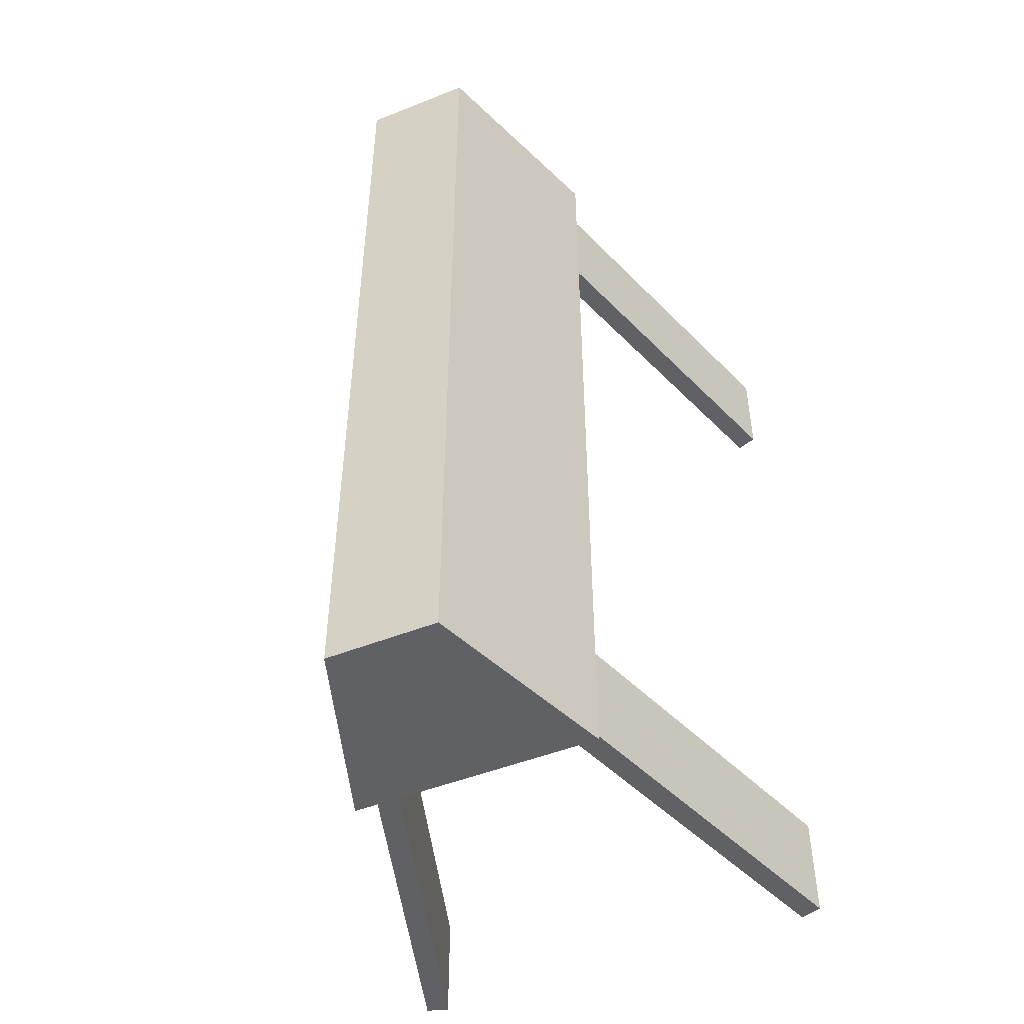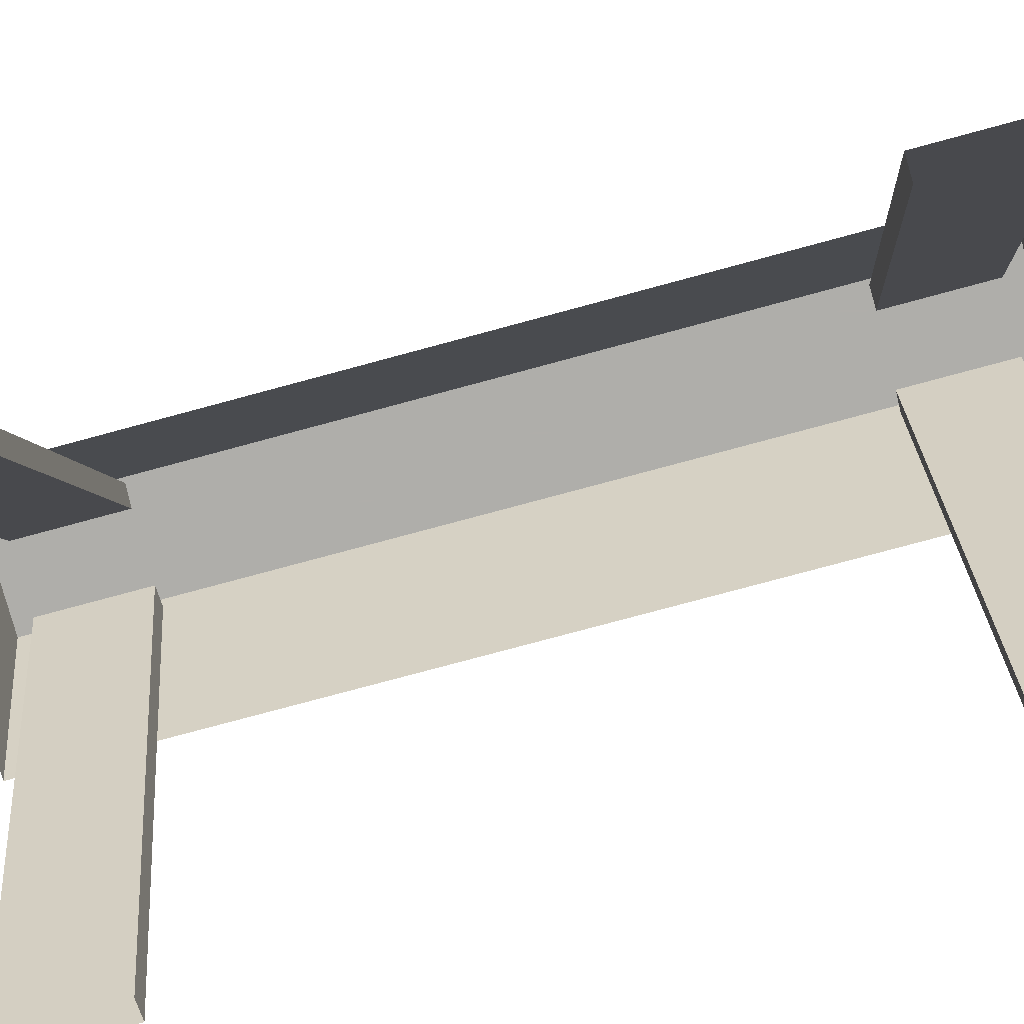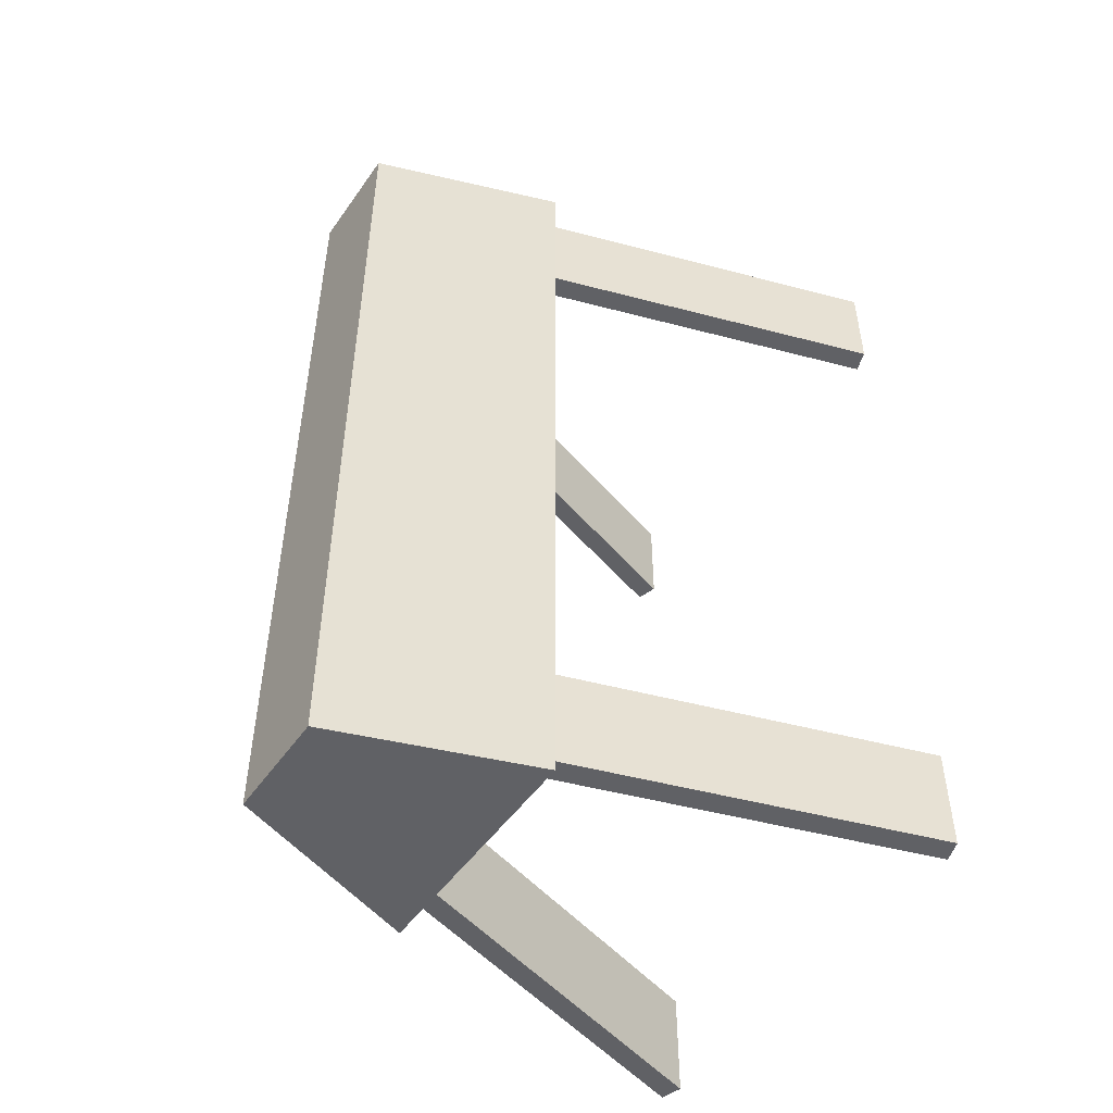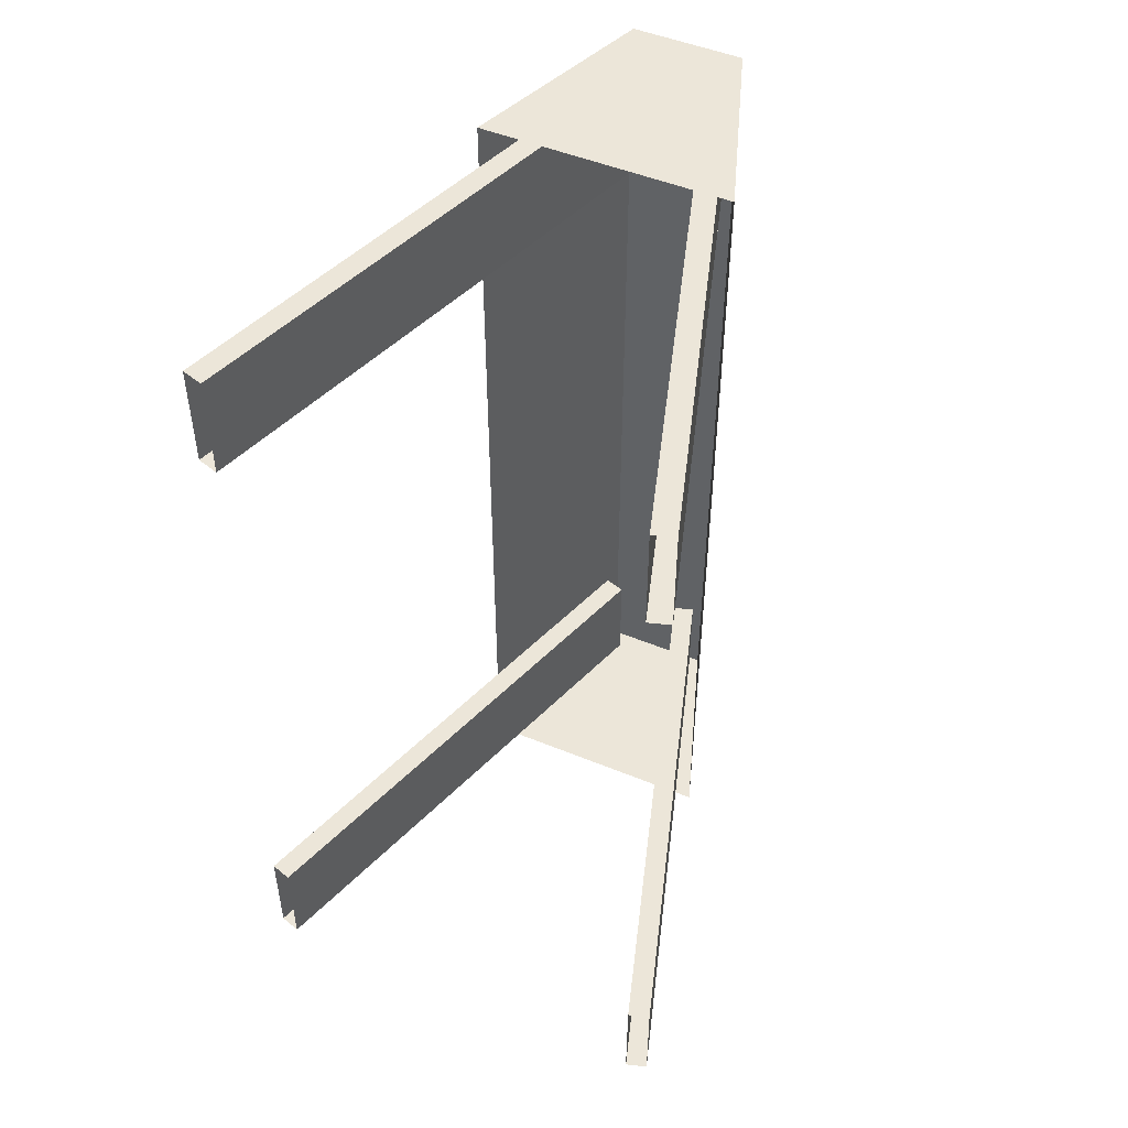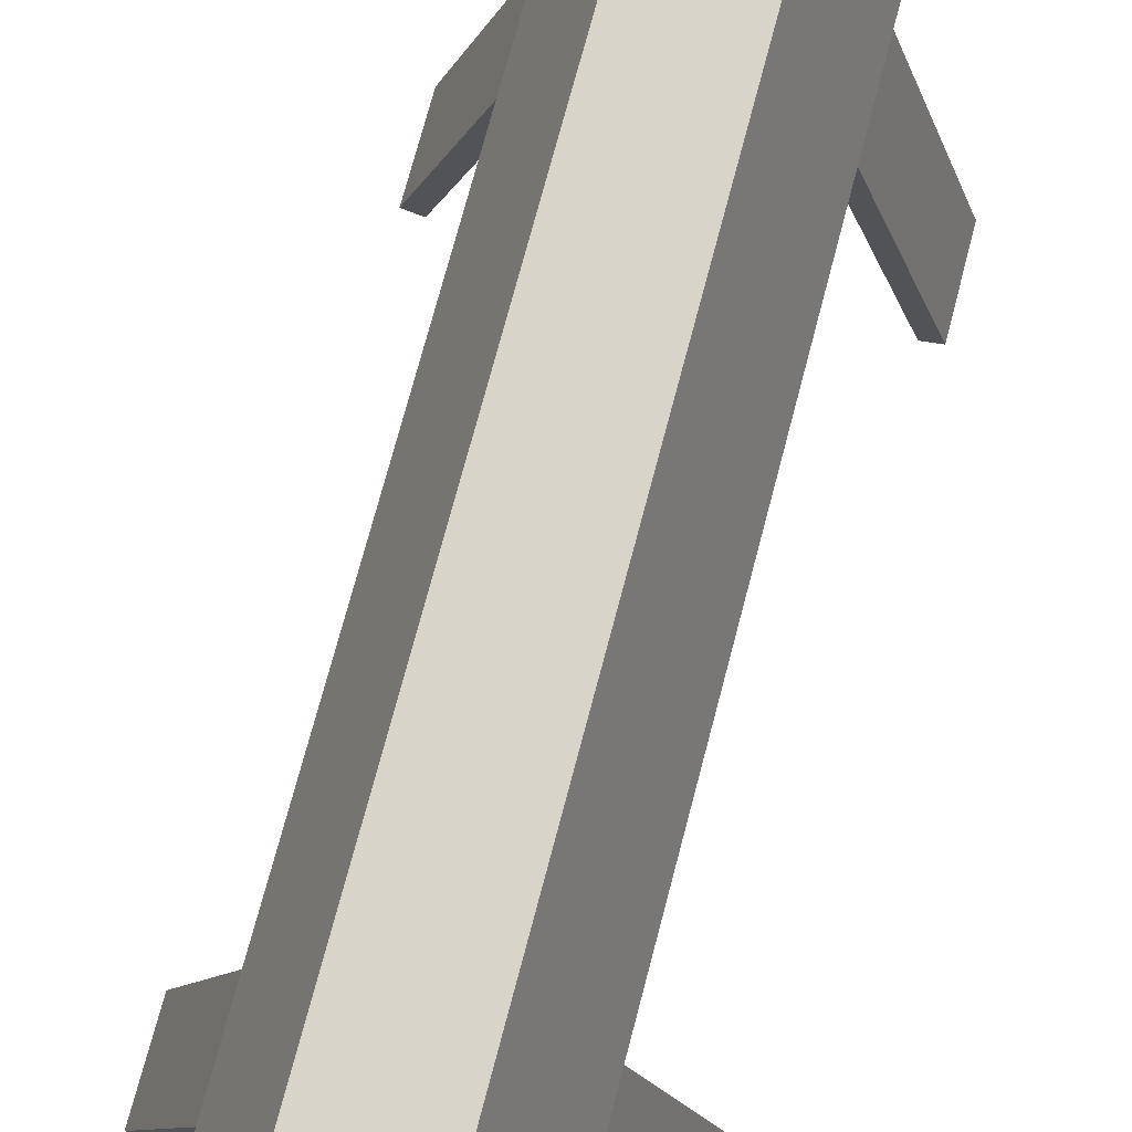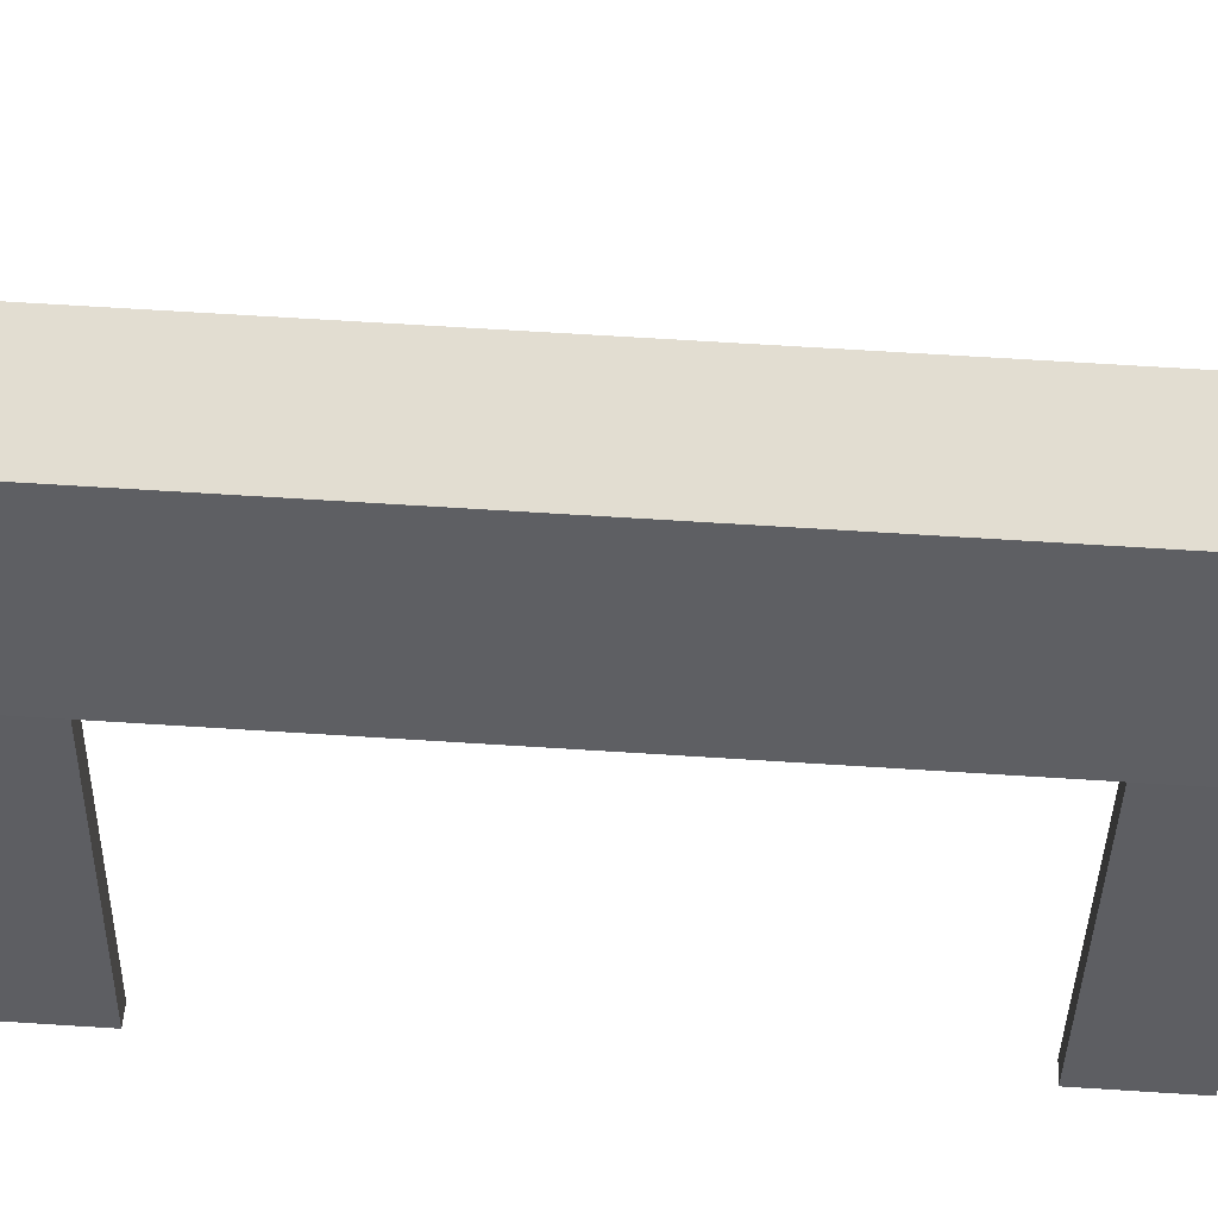
<metadata>
{"format":"obj","ext":"obj","renderer":"f3d","projection":"perspective","resolution":1024,"background":"white","views":[{"elev":-48.2,"azim":-156.0,"up":"+Z"},{"elev":-77.6,"azim":105.1,"up":"+Y"},{"elev":-49.9,"azim":-123.8,"up":"+Z"},{"elev":49.3,"azim":24.5,"up":"+Z"},{"elev":75.0,"azim":-165.1,"up":"+Y"},{"elev":68.5,"azim":93.6,"up":"+Y"}]}
</metadata>
<code>
o Grid
v 0.2 0 0.2892
v 0.2 0 -0.2892
v 0.05 0.4719 -0.2892
v -0.05 0.4719 -0.2892
v -0.2 0 -0.2892
v 0.2 0 0.3856
v 0.05 0.4719 0.2892
v -0.1125 0.3235 0.41
v -0.05 0.5 0.41
v 0.05 0.5 0.41
v 0.1125 0.3235 0.41
v 0.05 0.4719 0.3856
v -0.05 0.4719 0.2892
v -0.1125 0.3235 -0.41
v -0.05 0.5 -0.41
v 0.05 0.5 -0.41
v 0.1125 0.3235 -0.41
v -0.05 0.4719 0.3856
v -0.2 0 0.2892
v -0.2 0 0.3856
v -0.2 0 -0.3856
v -0.05 0.4719 -0.3856
v 0.05 0.4719 -0.3856
v 0.2 0 -0.3856
v -0.03094 0.4659 -0.2892
v -0.1809 -0.006058 -0.2892
v -0.03094 0.4659 0.2892
v -0.03094 0.4659 0.3856
v -0.1809 -0.006058 0.2892
v -0.1809 -0.006058 0.3856
v -0.1809 -0.006058 -0.3856
v -0.03094 0.4659 -0.3856
v 0.1809 -0.006058 0.2892
v 0.1809 -0.006058 -0.2892
v 0.03094 0.4659 -0.2892
v 0.1809 -0.006058 0.3856
v 0.03094 0.4659 0.2892
v 0.03094 0.4659 0.3856
v 0.03094 0.4659 -0.3856
v 0.1809 -0.006058 -0.3856
f 3 2 24 23
f 5 4 22 21
f 12 6 1 7
f 8 9 15 14
f 9 10 16 15
f 10 11 17 16
f 15 16 17 14
f 9 8 11 10
f 20 18 13 19
f 26 31 32 25
f 30 29 27 28
f 20 30 28 18
f 13 27 29 19
f 5 26 25 4
f 22 32 31 21
f 35 39 40 34
f 38 37 33 36
f 12 38 36 6
f 1 33 37 7
f 3 35 34 2
f 24 40 39 23

</code>
